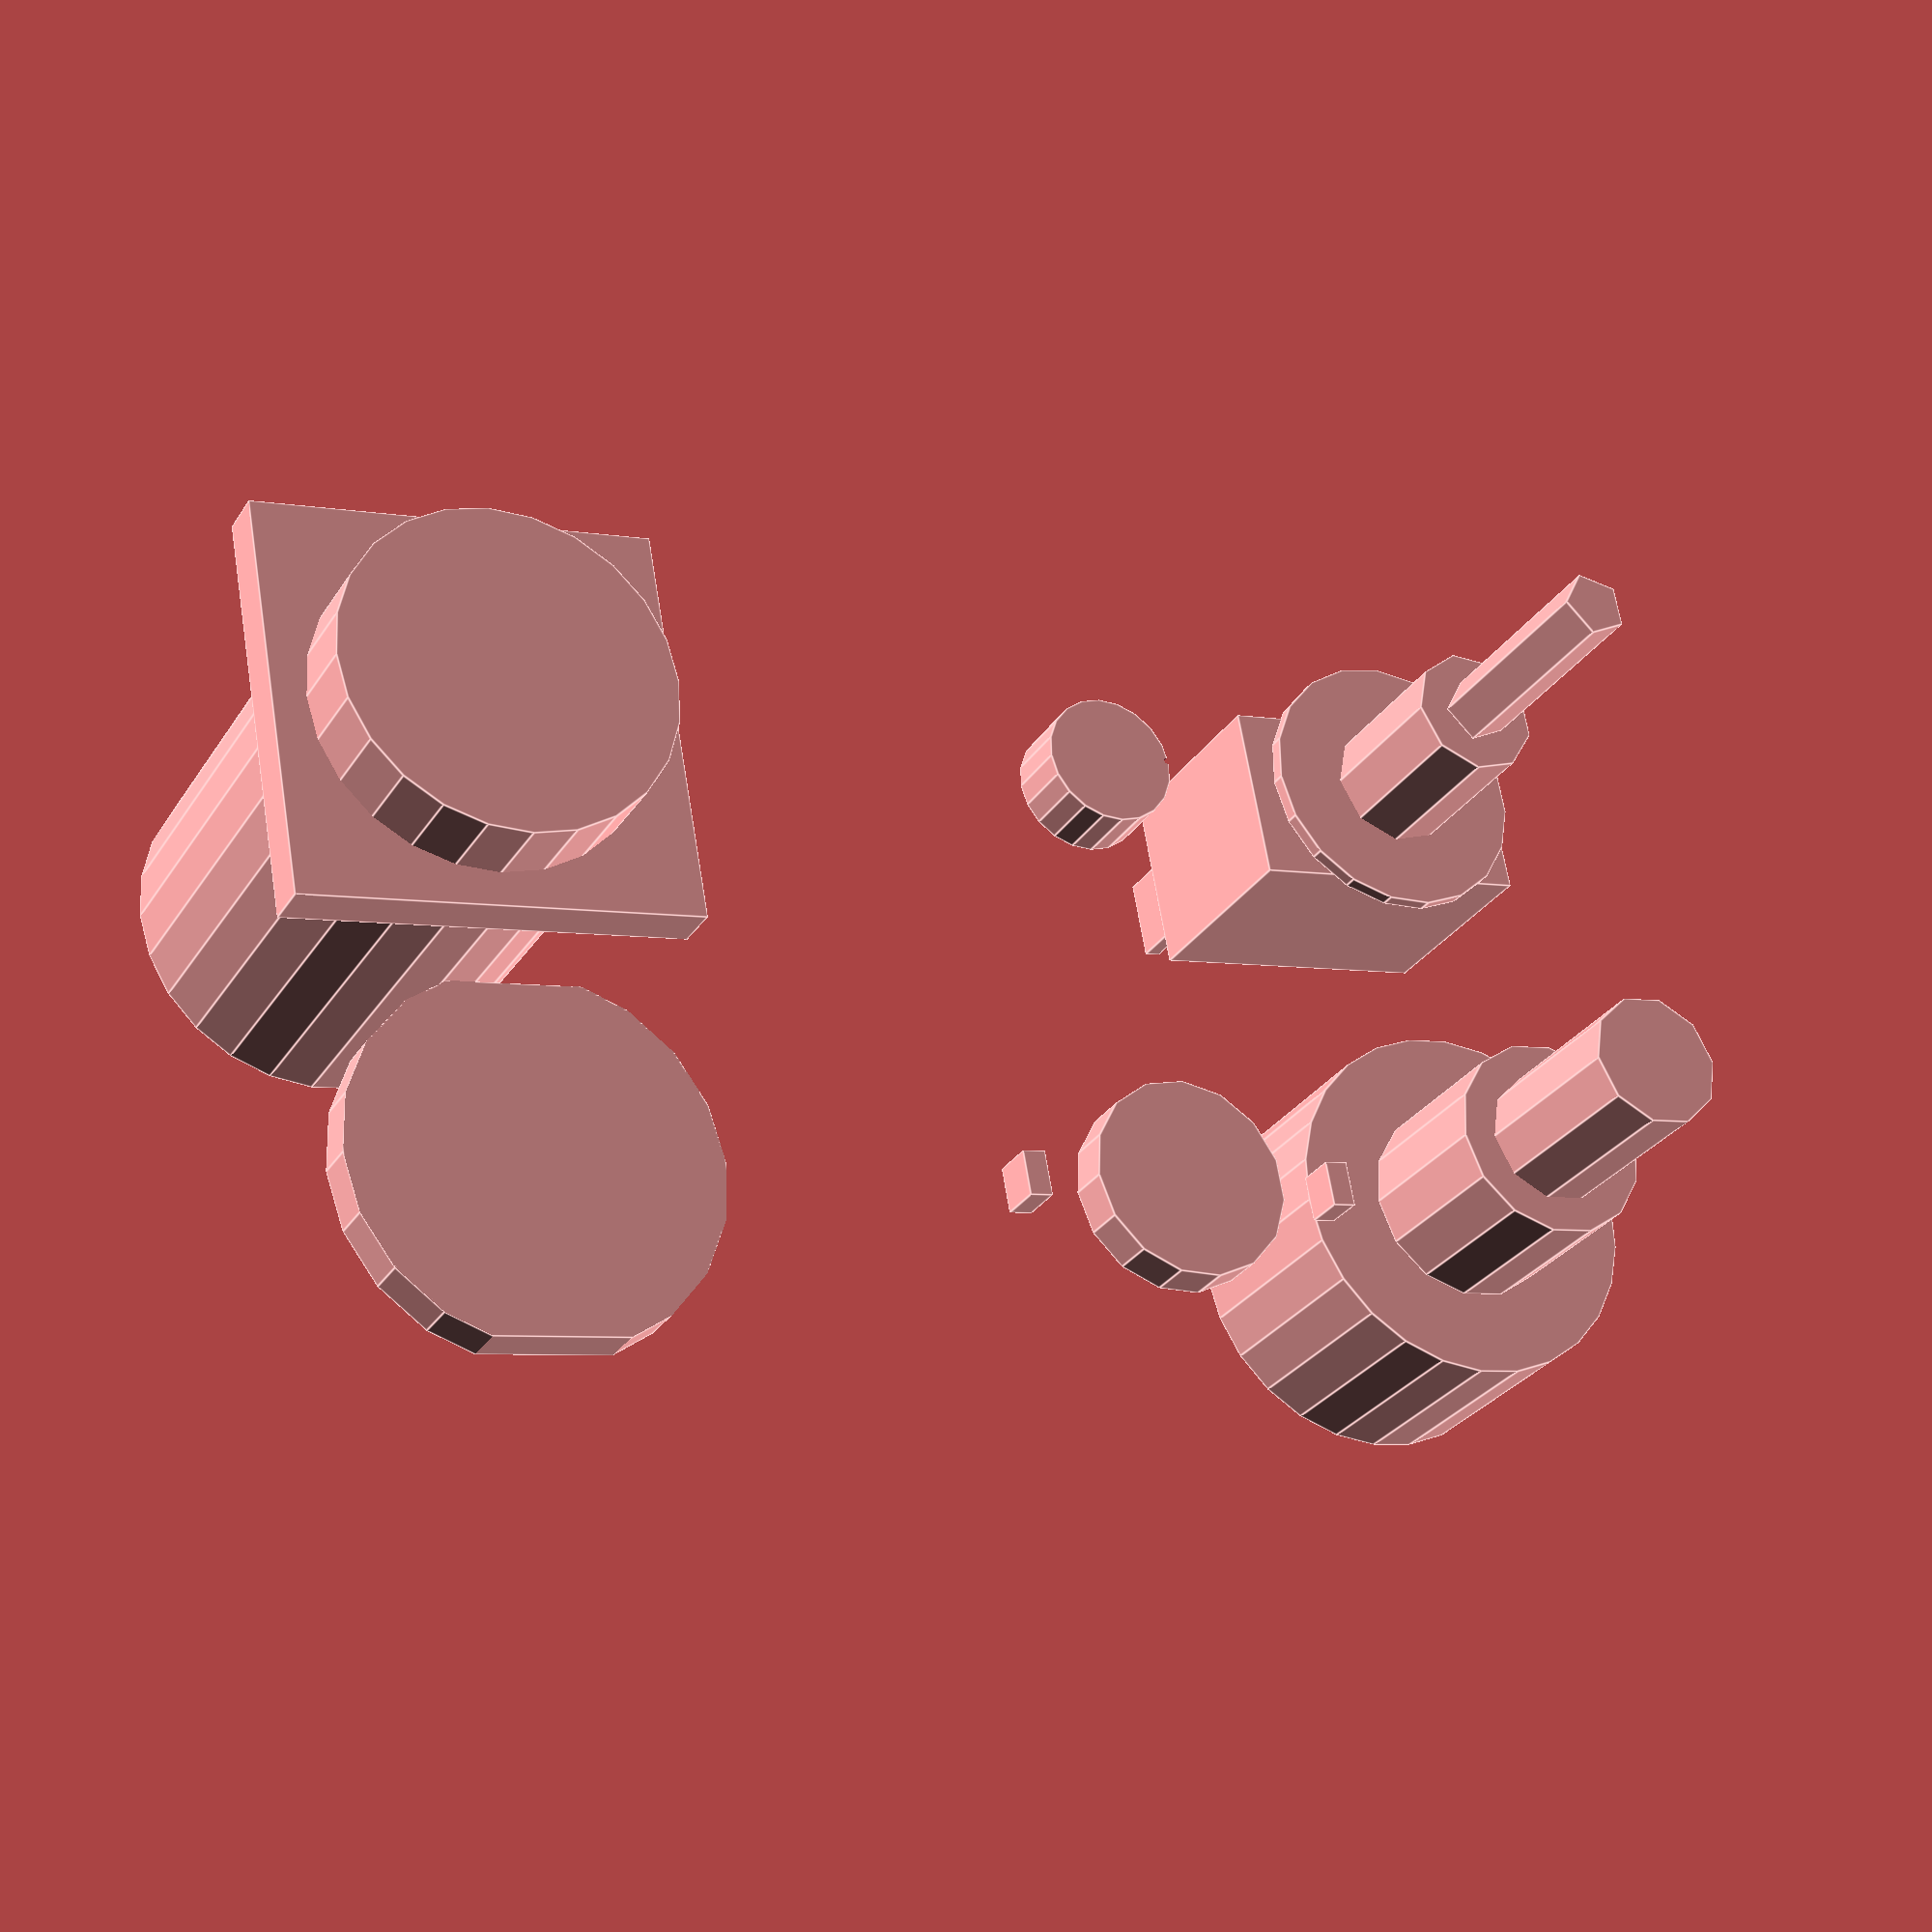
<openscad>
//-------------------------------------------------------------------------------------
// Model for a SPDT switch from AdaFruit (Product ID 3221)
//
// The switch module can be used for checking for interferance.
// The cutout module is to be used for making a hole for mounting the switch in a panel.
//

module bbs_spdt_switch()
{
    translate([-13/2, -7.88/2, -9.56]) difference()
    {
        union()
        {
            cube([13, 7.88, 9.56]);
            translate([1.59, 2.17, -3.75]) cube([0.73, 7.88-2.17*2, 3.75]);
            translate([6.5, 2.17, -3.75]) cube([0.73, 7.88-2.17*2, 3.75]);
            translate([11.09, 2.17, -3.75]) cube([0.73, 7.88-2.17*2, 3.75]);
            translate([13/2, 7.88/2, 9.56]) cylinder(h=8.79, r=5.72/2);
            translate([13/2, 7.88/2, 9.56 + 1]) cylinder(h=0.65, r=11.97/2);
            translate([13/2, 7.88/2, 9.56+8.79]) cylinder(h=9.86, r=2.95/2);
        }
        union()
        {
            translate([13.2/2-5.72/2, 7.88/2-0.55/2, 9.56]) cube([0.1, .55, 8.79]);
        }
    }
}

module bbs_spdt_switch_cutout(height)
{
    difference()
    {
        translate([0, 0, -1.0]) cylinder(h=height + 1, r=5.75/2 + 0.1, $fn=20);
        translate([-5.75/2 - 0.2, -0.55/2, -2.0]) cube([0.3, 0.55/2, height + 4]);
    }
}

//-------------------------------------------------------------------------------------
// Model for an 8-way rotary switch AdaFruit (Product ID 2925)
// Connectors are not included in the model, but extend 4.32mm from the base.
//
module bbs_sp8t_switch()
{
    union()
    {
        cylinder(r=8.82/2, h=7.34);
        cylinder(r=5.85/2, h=15.53);
        translate([0, 0, -9.26]) cylinder(r=15.94/2, h=9.26);
        translate([15.94/2 - 1.05, -1, 0]) cube([1.05, 2, 1.8]);
    }
}
//
// The cutout is a little unusual as it also includes a cutout for a tab
// to keep the switch from rotating.  It's size will probably need to be
// adjusted so that it will fit.  Also, logic could be added to limit
// its height to that of the actual tab, about 1.8mm.
//
module bbs_sp8t_switch_cutout(height)
{
    union()
    {
        cylinder(r=9.02/2, h=height);
        translate([15.94/2 - 1.05, -1, 0]) cube([1.05, 2, height]);
    }
}

//-------------------------------------------------------------------------------------
// Model for 16mm push button switch AdaFruit (Product ID 1442) and probably all other 16mm
// switches.
// Connectors are not included in the model, but extend 5.56mm from the base.
//
module bbs_16mm_switch()
{
    translate([0, 0, -18.45]) cylinder(r=8, h=18.45);
    translate([-9, -9, 0]) cube([18, 18, 2.18]);
    cylinder(r=7.5, h=5.79);
}

module bbs_16mm_switch_cutout(height)
{
//    cylinder(r=8.1, h=height, $fn=20);
    radius=8.2;
    width=15.2;
    intersection()
    {
        cylinder(r=radius, h=height, $fn=20);
        translate([-radius, -width/2, 0]) cube([radius*2, width, height]);
    }
}

//-------------------------------------------------------------------------------------
bbs_spdt_switch();
translate([0, 20, 0]) bbs_sp8t_switch();

translate([15, 0, 0]) bbs_spdt_switch_cutout(2);
translate([15, 20, 0]) bbs_sp8t_switch_cutout(2);

translate([45, 0, 0]) bbs_16mm_switch(2);
translate([45, 20, 0]) bbs_16mm_switch_cutout(2);

</openscad>
<views>
elev=208.2 azim=349.7 roll=206.0 proj=p view=edges
</views>
